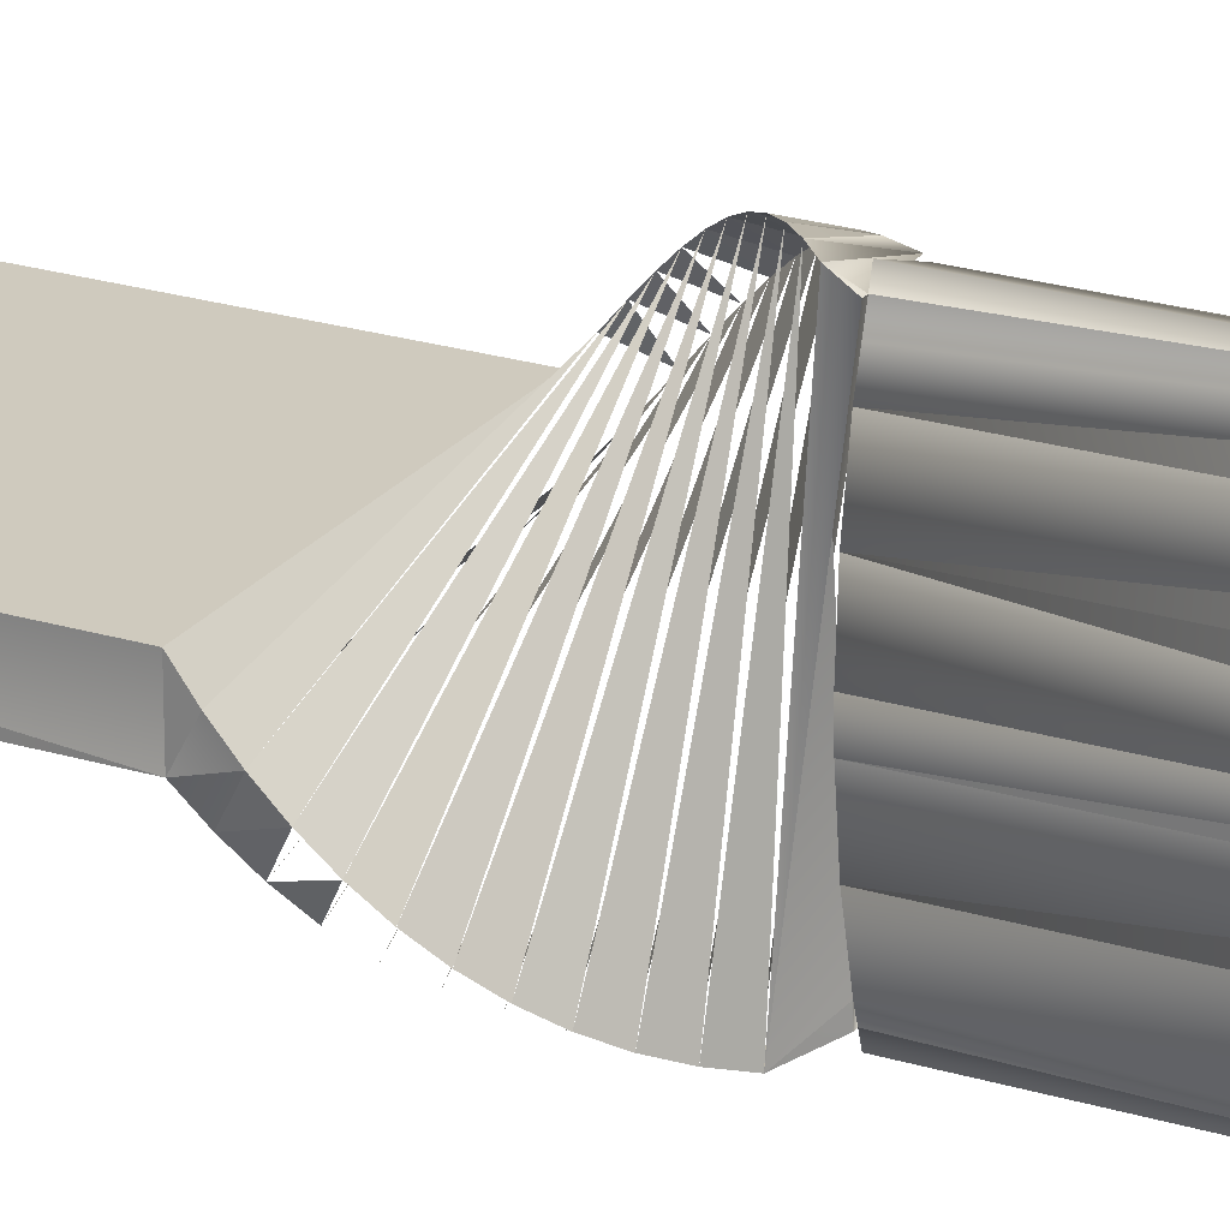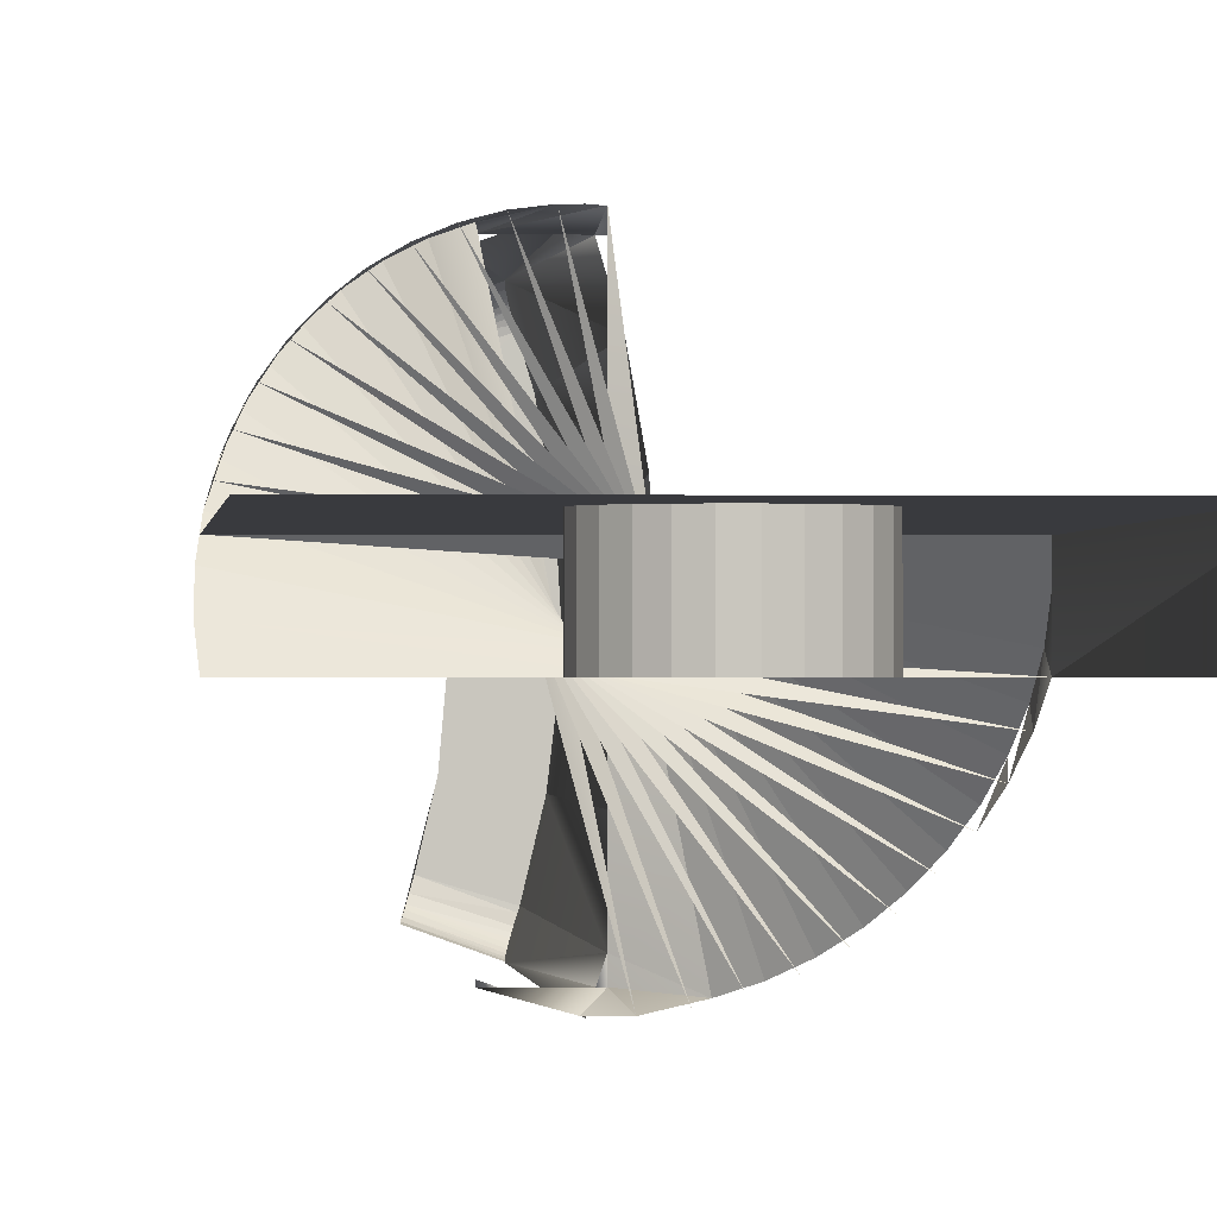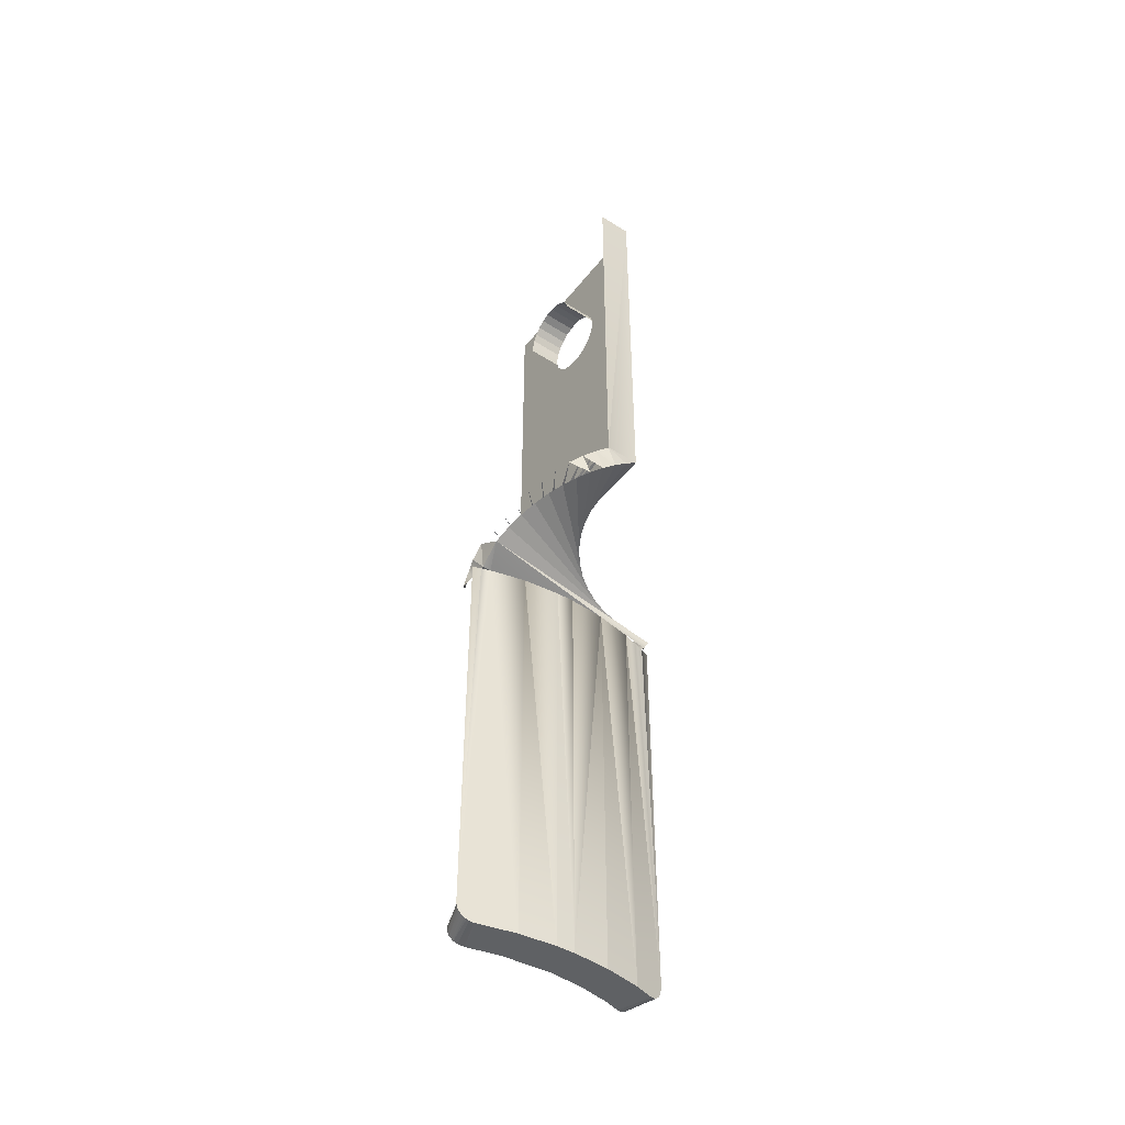
<metadata>
{"format":"obj","ext":"obj","renderer":"f3d","projection":"perspective","resolution":1024,"background":"white","views":[{"elev":23.2,"azim":117.5,"up":"+Y"},{"elev":-0.5,"azim":-3.8,"up":"+Y"},{"elev":-46.3,"azim":54.3,"up":"+Z"}]}
</metadata>
<code>
o LM_GI_GI11_SlingArmL
v -0.6047 9.295 -78.76
v -0.5579 9.139 -78.91
v -0.5062 8.966 -79.03
v -0.5062 8.966 -79.03
v -0.4505 8.779 -79.12
v -0.3915 8.583 -79.19
v -0.5062 8.966 -79.03
v -0.6457 9.432 -78.6
v -0.6047 9.295 -78.76
v -0.6802 9.547 -78.42
v -0.5062 8.966 -79.03
v -0.3915 8.583 -79.19
v -0.5062 8.966 -79.03
v -0.6802 9.547 -78.42
v -0.6457 9.432 -78.6
v -0.6802 9.547 -78.42
v -0.3915 8.583 -79.19
v -0.3305 8.379 -79.24
v -0.5579 9.139 -78.91
v -3.572 8.156 -78.96
v -0.5062 8.966 -79.03
v -0.4505 8.779 -79.12
v -0.5062 8.966 -79.03
v -3.48 7.85 -79.14
v -0.6047 9.295 -78.76
v -3.572 8.156 -78.96
v -0.5579 9.139 -78.91
v -0.4505 8.779 -79.12
v -3.48 7.85 -79.14
v -0.3915 8.583 -79.19
v -0.3305 8.379 -79.24
v -0.7439 9.76 -77.59
v -0.6802 9.547 -78.42
v -3.676 8.504 -78.54
v -0.6047 9.295 -78.76
v -0.6457 9.432 -78.6
v -0.3305 8.379 -79.24
v -0.3915 8.583 -79.19
v -3.325 7.333 -79.25
v -3.676 8.504 -78.54
v -0.6457 9.432 -78.6
v -0.6802 9.547 -78.42
v -0.7439 9.76 -77.59
v -0.3305 8.379 -79.24
v 0.207 6.583 -79.25
v -3.572 8.156 -78.96
v -3.48 7.85 -79.14
v -0.5062 8.966 -79.03
v -3.676 8.504 -78.54
v -3.572 8.156 -78.96
v -0.6047 9.295 -78.76
v -0.3915 8.583 -79.19
v -3.48 7.85 -79.14
v -3.325 7.333 -79.25
v -0.6802 9.547 -78.42
v -0.7439 9.76 -77.59
v -3.731 8.685 -77.84
v -3.676 8.504 -78.54
v -0.6802 9.547 -78.42
v -3.731 8.685 -77.84
v -2.883 5.854 -79.25
v 0.207 6.583 -79.25
v -0.3305 8.379 -79.24
v -2.883 5.854 -79.25
v -0.3305 8.379 -79.24
v -3.325 7.333 -79.25
v 0.207 6.583 -79.25
v -2.883 5.854 -79.25
v -2.369 2.941 -79.25
v -2.369 2.941 -79.25
v 0.7836 3.313 -79.25
v 0.207 6.583 -79.25
v -2.369 2.941 -79.25
v -2.197 0.001325 -79.25
v 0.7836 3.313 -79.25
v -2.197 0.001325 -79.25
v 0.9768 0.001656 -79.25
v 0.7836 3.313 -79.25
v -2.197 0.001325 -79.25
v 0.9285 -1.655 -79.25
v 0.9768 0.001656 -79.25
v -2.584 -4.401 -79.25
v -2.584 -4.401 -79.25
v 0.5428 -4.953 -79.25
v 0.9285 -1.655 -79.25
v -0.2225 -8.183 -79.25
v 0.5428 -4.953 -79.25
v -3.266 -7.279 -79.25
v -0.288 -8.381 -79.23
v -0.2225 -8.183 -79.25
v -3.266 -7.279 -79.25
v -3.723 -8.66 -77.83
v -3.266 -7.279 -79.25
v -2.584 -4.401 -79.25
v -0.288 -8.381 -79.23
v -3.266 -7.279 -79.25
v -3.438 -7.798 -79.08
v -0.2225 -8.183 -79.25
v -0.288 -8.381 -79.23
v -0.4144 -8.762 -79.12
v -0.4144 -8.762 -79.12
v -0.288 -8.381 -79.23
v -3.438 -7.798 -79.08
v -0.4144 -8.762 -79.12
v -3.438 -7.798 -79.08
v -0.4733 -8.94 -79.03
v -3.438 -7.798 -79.08
v -3.544 -8.12 -78.9
v -0.4733 -8.94 -79.03
v -0.4144 -8.762 -79.12
v -0.4733 -8.94 -79.03
v -0.5283 -9.106 -78.91
v -3.544 -8.12 -78.9
v -0.5283 -9.106 -78.91
v -0.4733 -8.94 -79.03
v -0.4144 -8.762 -79.12
v -0.5283 -9.106 -78.91
v -0.5785 -9.258 -78.78
v -0.7205 -9.686 -78.04
v -0.2225 -8.183 -79.25
v -0.4144 -8.762 -79.12
v -0.5283 -9.106 -78.91
v -3.544 -8.12 -78.9
v -0.5785 -9.258 -78.78
v -3.544 -8.12 -78.9
v -3.589 -8.255 -78.77
v -0.5785 -9.258 -78.78
v -0.5785 -9.258 -78.78
v -3.589 -8.255 -78.77
v -0.6247 -9.397 -78.62
v -0.7205 -9.686 -78.04
v -0.4144 -8.762 -79.12
v -0.5785 -9.258 -78.78
v -3.589 -8.255 -78.77
v -3.656 -8.457 -78.5
v -0.6247 -9.397 -78.62
v -3.656 -8.457 -78.5
v -0.6642 -9.516 -78.44
v -0.6247 -9.397 -78.62
v -0.7205 -9.686 -78.04
v -0.5785 -9.258 -78.78
v -0.6247 -9.397 -78.62
v -0.7439 -9.757 -77.62
v -0.2225 -8.183 -79.25
v -0.7205 -9.686 -78.04
v -3.656 -8.457 -78.5
v -0.6963 -9.613 -78.25
v -0.6642 -9.516 -78.44
v -0.7205 -9.686 -78.04
v -0.6247 -9.397 -78.62
v -0.6642 -9.516 -78.44
v -3.656 -8.457 -78.5
v -3.701 -8.594 -78.18
v -0.6963 -9.613 -78.25
v -0.6642 -9.516 -78.44
v -0.6963 -9.613 -78.25
v -0.7205 -9.686 -78.04
v -3.701 -8.594 -78.18
v -0.7205 -9.686 -78.04
v -0.6963 -9.613 -78.25
v -0.7205 -9.686 -78.04
v -3.701 -8.594 -78.18
v -3.723 -8.66 -77.83
v -0.7365 -9.735 -77.83
v -0.7205 -9.686 -78.04
v -3.723 -8.66 -77.83
v -0.7205 -9.686 -78.04
v -0.7365 -9.735 -77.83
v -0.7439 -9.757 -77.62
v -0.7439 9.76 -77.59
v 0.207 6.583 -79.25
v 0.207 6.583 -41.15
v -3.731 8.685 -77.84
v -0.7439 9.76 -77.59
v -3.731 8.685 -41.15
v 0.7836 3.313 -79.25
v 0.7836 3.313 -41.15
v 0.207 6.583 -79.25
v 0.7836 3.313 -79.25
v 0.9768 0.001656 -79.25
v 0.7836 3.313 -41.15
v 0.9285 -1.655 -79.25
v 0.9285 -1.655 -41.15
v 0.9768 0.001656 -79.25
v 0.5428 -4.953 -79.25
v 0.5428 -4.953 -41.15
v 0.9285 -1.655 -79.25
v 0.5428 -4.953 -79.25
v -0.2225 -8.183 -79.25
v -0.2225 -8.183 -41.15
v -0.7439 -9.757 -77.62
v -0.2225 -8.183 -41.15
v -0.2225 -8.183 -79.25
v -0.5186 9.007 -41.15
v -0.7439 9.76 -41.15
v -0.7439 9.76 -77.59
v -0.7439 9.76 -77.59
v -0.7439 9.76 -41.15
v -3.731 8.685 -41.15
v -0.2088 7.972 -41.15
v -0.5186 9.007 -41.15
v -0.7439 9.76 -77.59
v -0.7439 9.76 -77.59
v 0.207 6.583 -41.15
v -0.2088 7.972 -41.15
v 0.7836 3.313 -41.15
v 0.207 6.583 -41.15
v 0.207 6.583 -79.25
v 0.9768 0.001656 -79.25
v 0.9768 0.001656 -41.15
v 0.7836 3.313 -41.15
v 0.9285 -1.655 -41.15
v 0.9768 0.001656 -41.15
v 0.9768 0.001656 -79.25
v 0.5428 -4.953 -41.15
v 0.9285 -1.655 -41.15
v 0.9285 -1.655 -79.25
v 0.5428 -4.953 -41.15
v 0.5428 -4.953 -79.25
v -0.2225 -8.183 -41.15
v -0.7439 -9.757 -77.62
v -0.4945 -9.004 -41.15
v -0.2225 -8.183 -41.15
v -0.7439 -9.757 -77.62
v -0.7439 -9.757 -41.15
v -0.4945 -9.004 -41.15
v -0.2088 9.007 -41.15
v -0.28 9.652 -40.09
v -0.5186 9.007 -41.15
v -0.28 9.652 -40.09
v -3.384 9.007 -41.15
v -0.5186 9.007 -41.15
v -3.384 9.007 -41.15
v -0.28 9.652 -40.09
v -1.543 9.613 -39.03
v -3.428 9.238 -40.09
v -3.384 9.007 -41.15
v -1.543 9.613 -39.03
v -0.2088 9.007 -41.15
v -0.2088 7.972 -41.15
v -0.2088 0.001546 -41.15
v -3.428 9.238 -40.09
v -1.543 9.613 -39.03
v -2.789 9.409 -37.98
v -4.609 8.791 -39.03
v -3.428 9.238 -40.09
v -2.789 9.409 -37.98
v -4.609 8.791 -39.03
v -2.789 9.409 -37.98
v -3.998 9.044 -36.92
v -5.722 8.194 -37.98
v -4.609 8.791 -39.03
v -3.998 9.044 -36.92
v -0.2088 9.007 -41.15
v 2.206 -9.235 -40.09
v -0.28 9.652 -40.09
v -5.722 8.194 -37.98
v -3.998 9.044 -36.92
v -5.15 8.525 -35.86
v -6.748 7.457 -36.92
v -5.722 8.194 -37.98
v -5.15 8.525 -35.86
v 0.3211 -9.61 -39.03
v -3.428 9.238 -40.09
v -4.609 8.791 -39.03
v -6.748 7.457 -36.92
v -5.15 8.525 -35.86
v -6.223 7.859 -34.8
v 1.568 -9.406 -37.98
v -4.609 8.791 -39.03
v -5.722 8.194 -37.98
v -7.669 6.592 -35.86
v -6.748 7.457 -36.92
v -6.223 7.859 -34.8
v 2.206 -9.235 -40.09
v -0.28 9.652 -40.09
v -0.2225 -8.183 -41.15
v -7.669 6.592 -35.86
v -6.223 7.859 -34.8
v -7.201 7.059 -33.74
v 2.777 -9.041 -36.92
v -5.722 8.194 -37.98
v -6.748 7.457 -36.92
v -1.543 9.613 -39.03
v 2.206 -9.235 -40.09
v 3.388 -8.788 -39.03
v -8.468 5.614 -34.8
v -7.669 6.592 -35.86
v -7.201 7.059 -33.74
v -2.789 9.409 -37.98
v 3.388 -8.788 -39.03
v 4.501 -8.191 -37.98
v 3.928 -8.521 -35.86
v -6.748 7.457 -36.92
v -7.669 6.592 -35.86
v -8.468 5.614 -34.8
v -7.201 7.059 -33.74
v -8.066 6.139 -32.68
v -3.998 9.044 -36.92
v 4.501 -8.191 -37.98
v 5.527 -7.454 -36.92
v -5.15 8.525 -35.86
v 5.527 -7.454 -36.92
v 6.447 -6.589 -35.86
v 5.002 -7.856 -34.8
v -7.669 6.592 -35.86
v -8.468 5.614 -34.8
v -0.2225 -8.183 -41.15
v -0.4945 -9.004 -41.15
v -0.2088 -9.004 -41.15
v -0.2088 -9.004 -41.15
v 2.206 -9.235 -40.09
v -0.2225 -8.183 -41.15
v -3.384 -9.004 -41.15
v -2.836 -9.004 -41.15
v -3.384 -8.807 -41.15
v -6.223 7.859 -34.8
v 6.447 -6.589 -35.86
v 7.247 -5.611 -34.8
v -0.2088 -9.004 -41.15
v -3.384 -9.004 -41.15
v -0.9414 -9.649 -40.09
v -9.134 4.541 -33.74
v -8.066 6.139 -32.68
v -8.803 5.113 -31.63
v 2.206 -9.235 -40.09
v -0.2088 -9.004 -41.15
v 0.3211 -9.61 -39.03
v 5.98 -7.056 -33.74
v -8.468 5.614 -34.8
v -9.134 4.541 -33.74
v -7.201 7.059 -33.74
v 7.247 -5.611 -34.8
v 7.912 -4.537 -33.74
v -0.2088 -9.004 -41.15
v -0.9414 -9.649 -40.09
v 0.3211 -9.61 -39.03
v -8.066 6.139 -32.68
v 7.912 -4.537 -33.74
v 8.432 -3.386 -32.68
v 6.844 -6.136 -32.68
v -9.134 4.541 -33.74
v -9.653 3.389 -32.68
v -9.653 3.389 -32.68
v -8.803 5.113 -31.63
v -9.4 4 -30.57
v -8.803 5.113 -31.63
v 8.432 -3.386 -32.68
v 8.797 -2.177 -31.63
v 9.001 -0.9304 -30.57
v -9.4 4 -30.57
v 8.797 -2.177 -31.63
v 7.582 -5.11 -31.63
v -9.653 3.389 -32.68
v -10.02 2.18 -31.63
v 9.001 -0.9304 -30.57
v 8.797 -2.177 -31.63
v 8.626 -2.816 -29.51
v -9.847 2.819 -29.51
v 9.001 -0.9304 -30.57
v 9.04 0.3323 -29.51
v 9.04 0.3323 -29.51
v 9.001 -0.9304 -30.57
v 8.914 -1.586 -28.45
v -10.02 2.18 -31.63
v -9.4 4 -30.57
v -9.847 2.819 -29.51
v 8.914 1.589 -28.45
v -0.6107 1.589 -28.45
v 9.04 0.3323 -29.51
v 8.914 1.589 -28.45
v 8.914 -1.586 -28.45
v 9.04 0.3323 -29.51
v 8.432 -3.386 -32.68
v 7.582 -5.11 -31.63
v 8.179 -3.997 -30.57
v 8.797 -2.177 -31.63
v 8.179 -3.997 -30.57
v 8.626 -2.816 -29.51
v 9.001 -0.9304 -30.57
v 8.626 -2.816 -29.51
v 8.914 -1.586 -28.45
v 8.179 -3.997 -30.57
v -10.02 2.18 -31.63
v -10.22 0.9335 -30.57
v -0.6107 1.589 -28.45
v -10.14 1.589 -28.45
v 9.04 0.3323 -29.51
v -10.26 -0.3292 -29.51
v 8.626 -2.816 -29.51
v -10.22 0.9335 -30.57
v 8.914 -1.586 -28.45
v -10.26 -0.3292 -29.51
v -0.6107 -1.586 -28.45
v -10.26 -0.3292 -29.51
v -10.14 -1.586 -28.45
v -0.6107 -1.586 -28.45
v 1.998 1.589 -1.685
v -0.6107 1.589 -28.45
v 8.914 1.589 -28.45
v -0.8728 1.589 -3.04
v -10.14 1.589 -28.45
v -0.6107 1.589 -28.45
v 8.914 1.589 9.65
v 8.914 1.589 -28.45
v 8.914 -1.586 -28.45
v -0.04503 1.589 -3
v -0.6107 1.589 -28.45
v 0.7444 1.589 -2.747
v -0.04503 1.589 -3
v -0.8728 1.589 -3.04
v -0.6107 1.589 -28.45
v 1.441 1.589 -2.298
v 0.7444 1.589 -2.747
v 8.914 1.589 -28.45
v 2.378 1.589 -0.9476
v 1.998 1.589 -1.685
v -0.6107 1.589 -28.45
v 1.998 1.589 -1.685
v 1.441 1.589 -2.298
v -10.14 1.589 -28.45
v -0.8728 1.589 -3.04
v -1.683 1.589 -2.864
v -10.14 1.589 -28.45
v -1.683 1.589 -2.864
v -2.42 1.589 -2.485
v -3.033 1.589 -1.928
v -3.482 1.589 -1.231
v 2.378 1.589 -0.9476
v 8.914 1.589 -28.45
v 8.914 1.589 9.65
v -10.14 1.589 9.65
v 8.914 -1.586 9.65
v 8.914 1.589 9.65
v 8.914 -1.586 -28.45
v 2.261 1.589 1.48
v 2.261 -1.586 1.48
v 2.513 1.589 0.6903
v -3.775 -1.586 0.3867
v -3.775 1.589 0.3867
v -3.735 1.589 -0.4412
v 2.261 -1.586 1.48
v 2.513 -1.586 0.6903
v 2.513 1.589 0.6903
v -3.735 -1.586 -0.4412
v -3.775 -1.586 0.3867
v -3.735 1.589 -0.4412
v 2.553 1.589 -0.1376
v 2.378 1.589 -0.9476
v 8.914 1.589 9.65
v -3.599 1.589 1.197
v -3.775 1.589 0.3867
v -3.775 -1.586 0.3867
v 1.812 1.589 2.177
v 1.812 -1.586 2.177
v 2.261 1.589 1.48
v 2.513 1.589 0.6903
v 2.553 1.589 -0.1376
v 8.914 1.589 9.65
v 1.812 -1.586 2.177
v 2.261 -1.586 1.48
v 2.261 1.589 1.48
v 1.812 -1.586 2.177
v 1.812 1.589 2.177
v 1.198 1.589 2.734
v -3.599 -1.586 1.197
v -3.599 1.589 1.197
v -3.775 -1.586 0.3867
v -3.22 -1.586 1.934
v -3.22 1.589 1.934
v -3.599 1.589 1.197
v 2.261 1.589 1.48
v 2.513 1.589 0.6903
v 8.914 1.589 9.65
v -2.663 1.589 2.547
v -3.22 1.589 1.934
v -3.22 -1.586 1.934
v -3.599 -1.586 1.197
v -3.22 -1.586 1.934
v -3.599 1.589 1.197
v 1.198 1.589 2.734
v 0.4614 1.589 3.113
v 0.4614 -1.586 3.113
v 1.812 1.589 2.177
v 2.261 1.589 1.48
v 8.914 1.589 9.65
v 1.198 -1.586 2.734
v 1.812 -1.586 2.177
v 1.198 1.589 2.734
v -10.14 1.589 9.65
v -3.482 1.589 -1.231
v -3.735 1.589 -0.4412
v -1.966 1.589 2.996
v -2.663 1.589 2.547
v -2.663 -1.586 2.547
v 0.4614 1.589 3.113
v -0.3487 1.589 3.289
v -0.3486 -1.586 3.289
v 1.198 -1.586 2.734
v 1.198 1.589 2.734
v 0.4614 -1.586 3.113
v -0.3486 -1.586 3.289
v -0.3487 1.589 3.289
v -1.176 1.589 3.249
v -1.176 -1.586 3.249
v -1.176 1.589 3.249
v -1.966 1.589 2.996
v 1.198 1.589 2.734
v 1.812 1.589 2.177
v 8.914 1.589 9.65
v -2.663 -1.586 2.547
v -2.663 1.589 2.547
v -3.22 -1.586 1.934
v -10.14 1.589 9.65
v -3.735 1.589 -0.4412
v -3.775 1.589 0.3867
v 0.4614 -1.586 3.113
v 0.4614 1.589 3.113
v -0.3486 -1.586 3.289
v 0.4614 1.589 3.113
v 1.198 1.589 2.734
v 8.914 1.589 9.65
v -1.966 -1.586 2.996
v -1.966 1.589 2.996
v -2.663 -1.586 2.547
v -1.966 -1.586 2.996
v -1.176 -1.586 3.249
v -1.966 1.589 2.996
v -1.176 -1.586 3.249
v -0.3486 -1.586 3.289
v -1.176 1.589 3.249
v -0.3487 1.589 3.289
v 0.4614 1.589 3.113
v 8.914 1.589 9.65
v -3.775 1.589 0.3867
v -3.599 1.589 1.197
v -10.14 1.589 9.65
v -3.599 1.589 1.197
v -3.22 1.589 1.934
v -10.14 1.589 9.65
v -3.22 1.589 1.934
v -2.663 1.589 2.547
v -10.14 1.589 9.65
v -2.663 1.589 2.547
v -1.966 1.589 2.996
v -1.176 1.589 3.249
v -0.3487 1.589 3.289
v -10.14 1.589 9.65
v -1.176 1.589 3.249
v -10.14 1.589 9.65
v -1.966 1.589 2.996
v -0.3487 1.589 3.289
v 8.914 1.589 9.65
v -10.14 1.589 9.65
f 3 2 1
f 6 5 4
f 9 8 7
f 12 11 10
f 15 14 13
f 18 17 16
f 21 20 19
f 24 23 22
f 27 26 25
f 30 29 28
f 33 32 31
f 36 35 34
f 39 38 37
f 42 41 40
f 45 44 43
f 48 47 46
f 51 50 49
f 54 53 52
f 57 56 55
f 60 59 58
f 63 62 61
f 66 65 64
f 69 68 67
f 72 71 70
f 75 74 73
f 78 77 76
f 81 80 79
f 80 82 79
f 85 84 83
f 87 86 82
f 86 88 82
f 91 90 89
f 94 93 92
f 97 96 95
f 100 99 98
f 103 102 101
f 106 105 104
f 109 108 107
f 112 111 110
f 115 114 113
f 118 117 116
f 121 120 119
f 124 123 122
f 127 126 125
f 130 129 128
f 133 132 131
f 136 135 134
f 139 138 137
f 142 141 140
f 145 144 143
f 148 147 146
f 151 150 149
f 154 153 152
f 157 156 155
f 160 159 158
f 163 162 161
f 166 165 164
f 169 168 167
f 172 171 170
f 175 174 173
f 178 177 176
f 181 180 179
f 184 183 182
f 187 186 185
f 190 189 188
f 193 192 191
f 196 195 194
f 199 198 197
f 202 201 200
f 205 204 203
f 208 207 206
f 211 210 209
f 214 213 212
f 217 216 215
f 220 219 218
f 223 222 221
f 226 225 224
f 229 228 227
f 232 231 230
f 235 234 233
f 238 237 236
f 241 240 239
f 244 243 242
f 247 246 245
f 250 249 248
f 253 252 251
f 256 255 254
f 259 258 257
f 262 261 260
f 265 264 263
f 268 267 266
f 271 270 269
f 274 273 272
f 277 276 275
f 280 279 278
f 283 282 281
f 286 285 284
f 289 288 287
f 292 291 290
f 295 294 293
f 298 297 296
f 301 300 299
f 304 303 302
f 307 306 305
f 310 309 308
f 313 312 311
f 316 315 314
f 319 318 317
f 322 321 320
f 325 324 323
f 328 327 326
f 331 330 329
f 334 333 332
f 337 336 335
f 340 339 338
f 343 342 341
f 346 345 344
f 349 348 347
f 352 351 350
f 355 354 353
f 358 357 356
f 361 360 359
f 364 363 362
f 367 366 365
f 370 369 368
f 373 372 371
f 376 375 374
f 379 378 377
f 382 381 380
f 385 384 383
f 388 387 386
f 391 390 389
f 394 393 392
f 397 396 395
f 400 399 398
f 403 402 401
f 406 405 404
f 409 408 407
f 412 411 410
f 414 413 412
f 417 416 415
f 420 419 418
f 423 422 421
f 426 425 424
f 427 426 424
f 428 427 424
f 431 430 429
f 428 424 432
f 435 434 433
f 438 437 436
f 441 440 439
f 444 443 442
f 447 446 445
f 450 449 448
f 453 452 451
f 456 455 454
f 459 458 457
f 462 461 460
f 465 464 463
f 468 467 466
f 471 470 469
f 474 473 472
f 477 476 475
f 480 479 478
f 483 482 481
f 486 485 484
f 489 488 487
f 492 491 490
f 495 494 493
f 498 497 496
f 501 500 499
f 504 503 502
f 507 506 505
f 510 509 508
f 513 512 511
f 516 515 514
f 519 518 517
f 522 521 520
f 525 524 523
f 528 527 526
f 531 530 529
f 534 533 532
f 536 535 432
f 539 538 537
f 542 541 540
f 545 544 543
f 548 547 546
f 551 550 549
f 554 553 552

</code>
